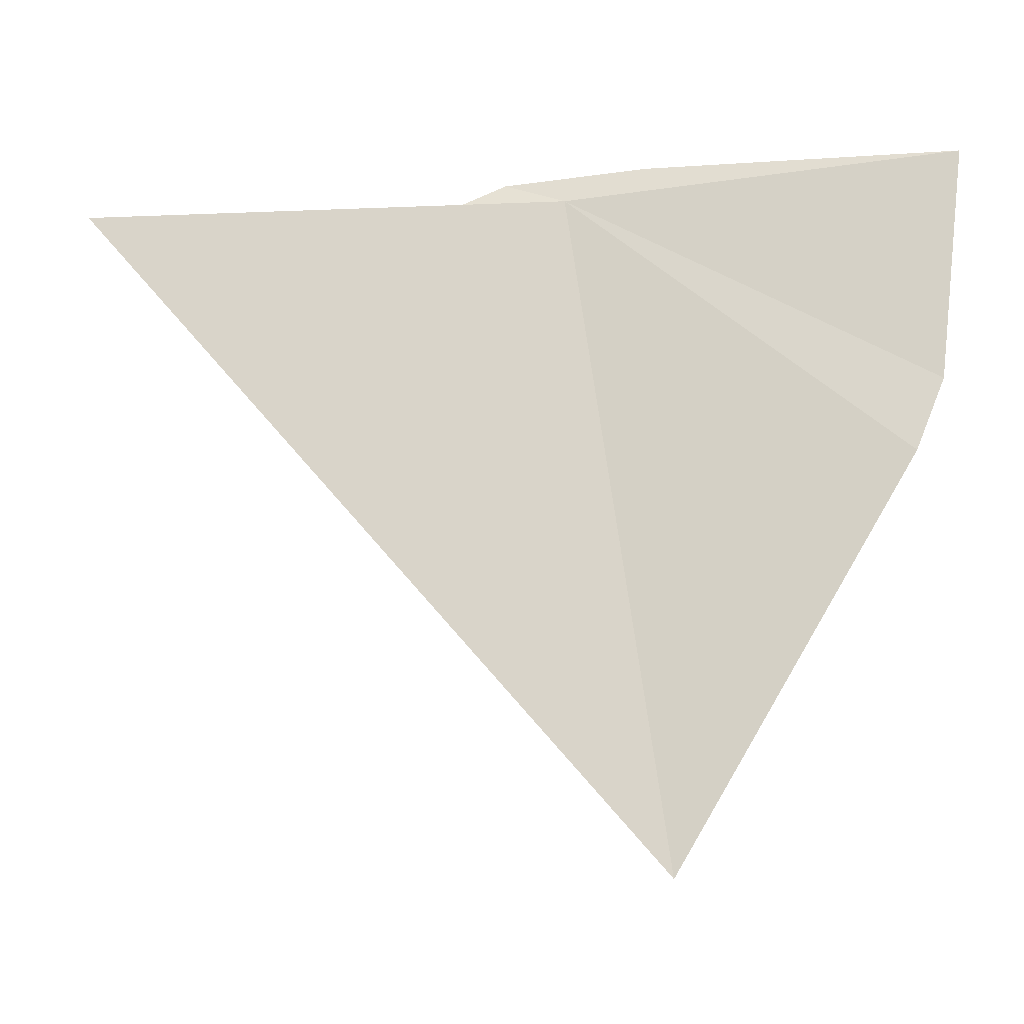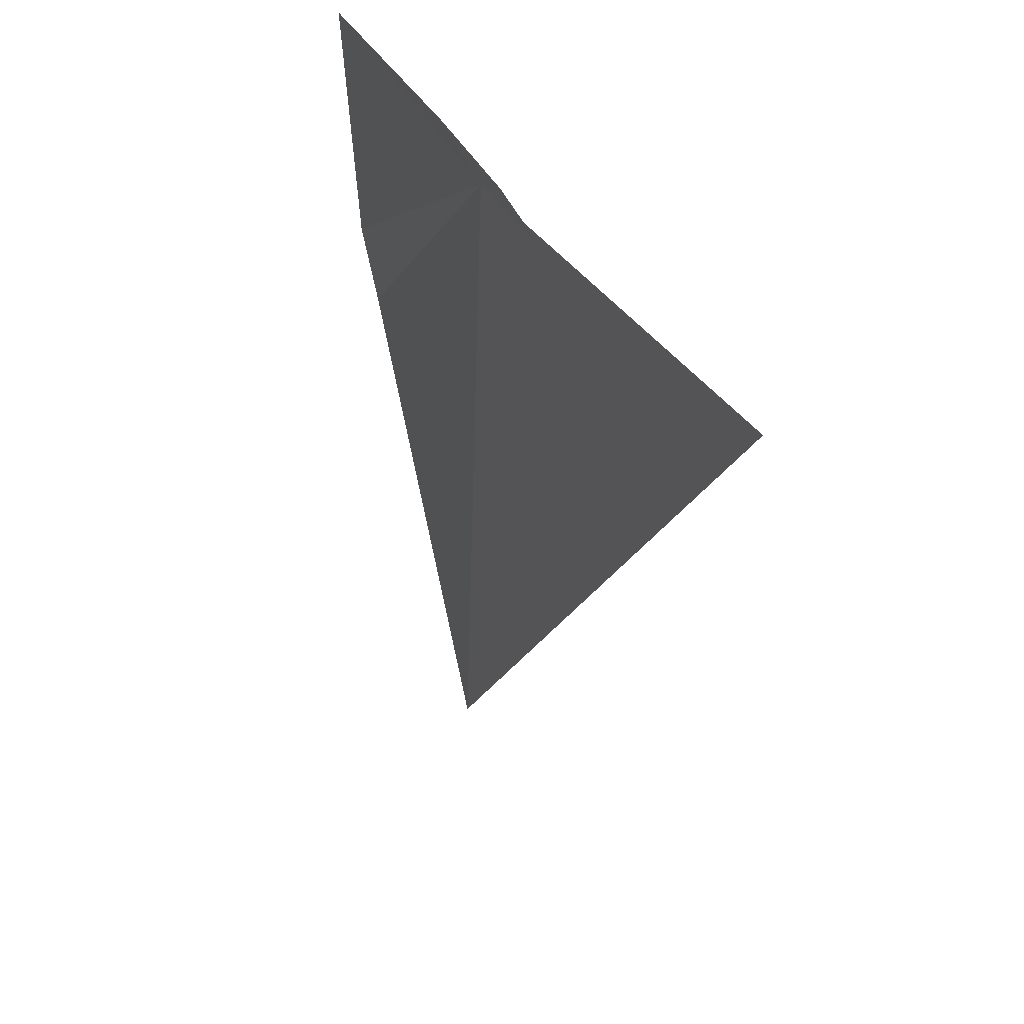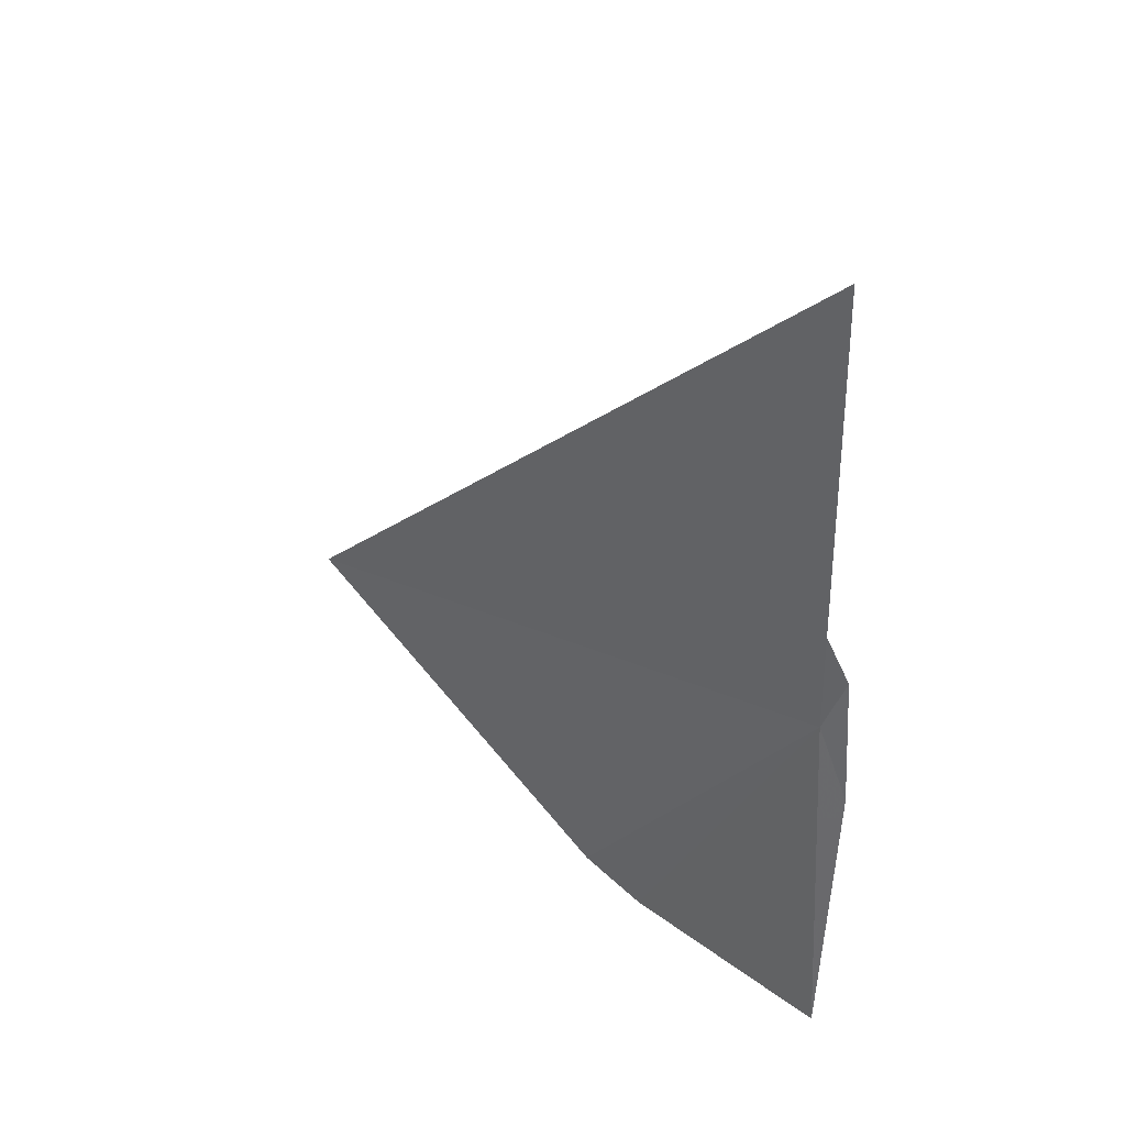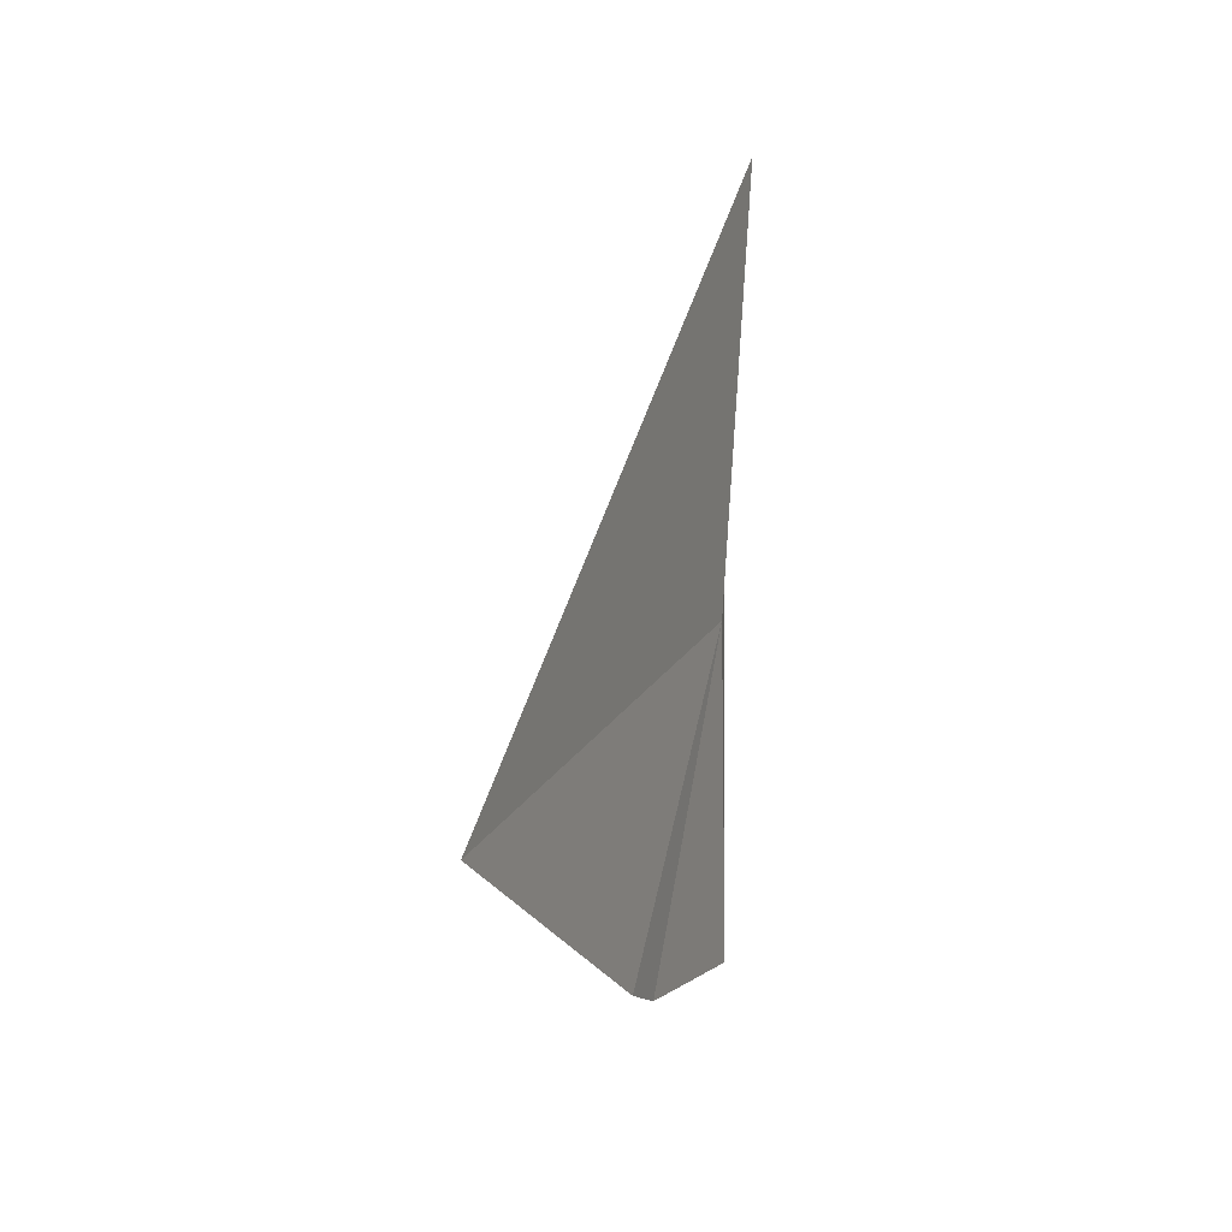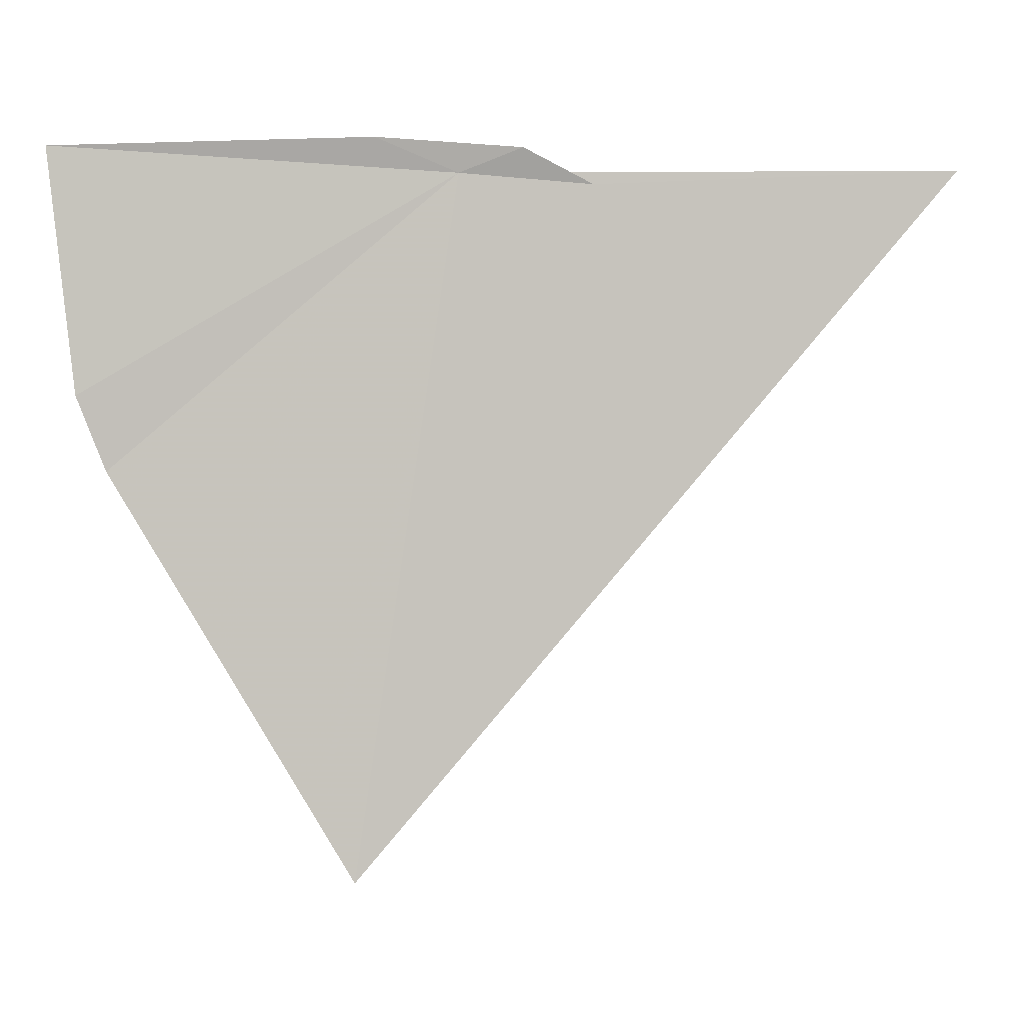
<metadata>
{"format":"obj","ext":"obj","renderer":"f3d","projection":"perspective","resolution":1024,"background":"white","views":[{"elev":-16.6,"azim":101.0,"up":"+Y"},{"elev":33.8,"azim":-22.4,"up":"+Y"},{"elev":34.4,"azim":131.2,"up":"+Z"},{"elev":8.8,"azim":22.3,"up":"+Z"},{"elev":-0.3,"azim":-94.7,"up":"+Y"}]}
</metadata>
<code>
v 3.903 37.75 -13.34
v 4.045 34.11 -17.59
v 4.131 29.09 -14.59
v 3.968 35.02 -17.95
v 4.233 37.91 -7.053
v 3.993 37.64 -11.67
v 3.825 38.06 -12.55
v 3.8 38.16 -14.36
v 3.888 38.01 -18.3
f 1 3 2
f 1 2 4
f 1 6 5
f 1 8 7
f 1 7 6
f 1 9 8
f 1 5 3
f 1 4 9

</code>
